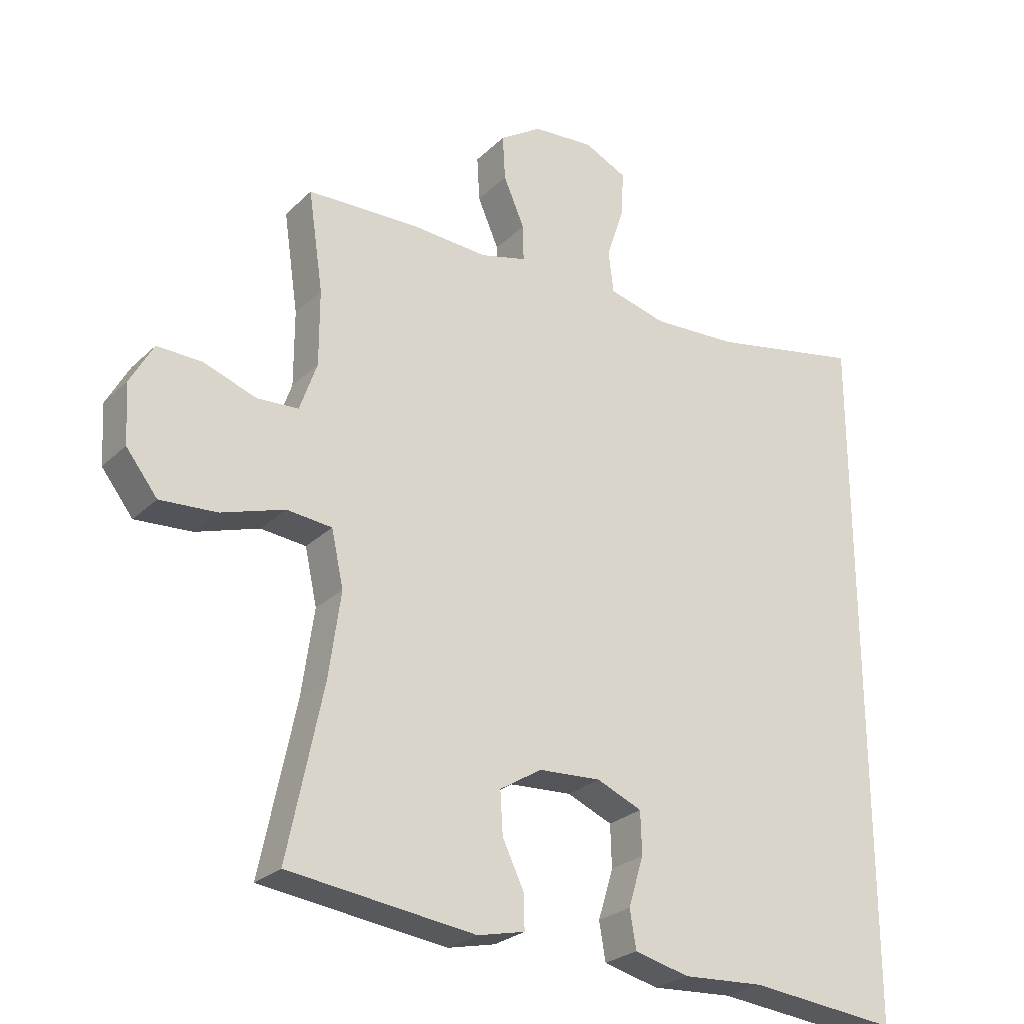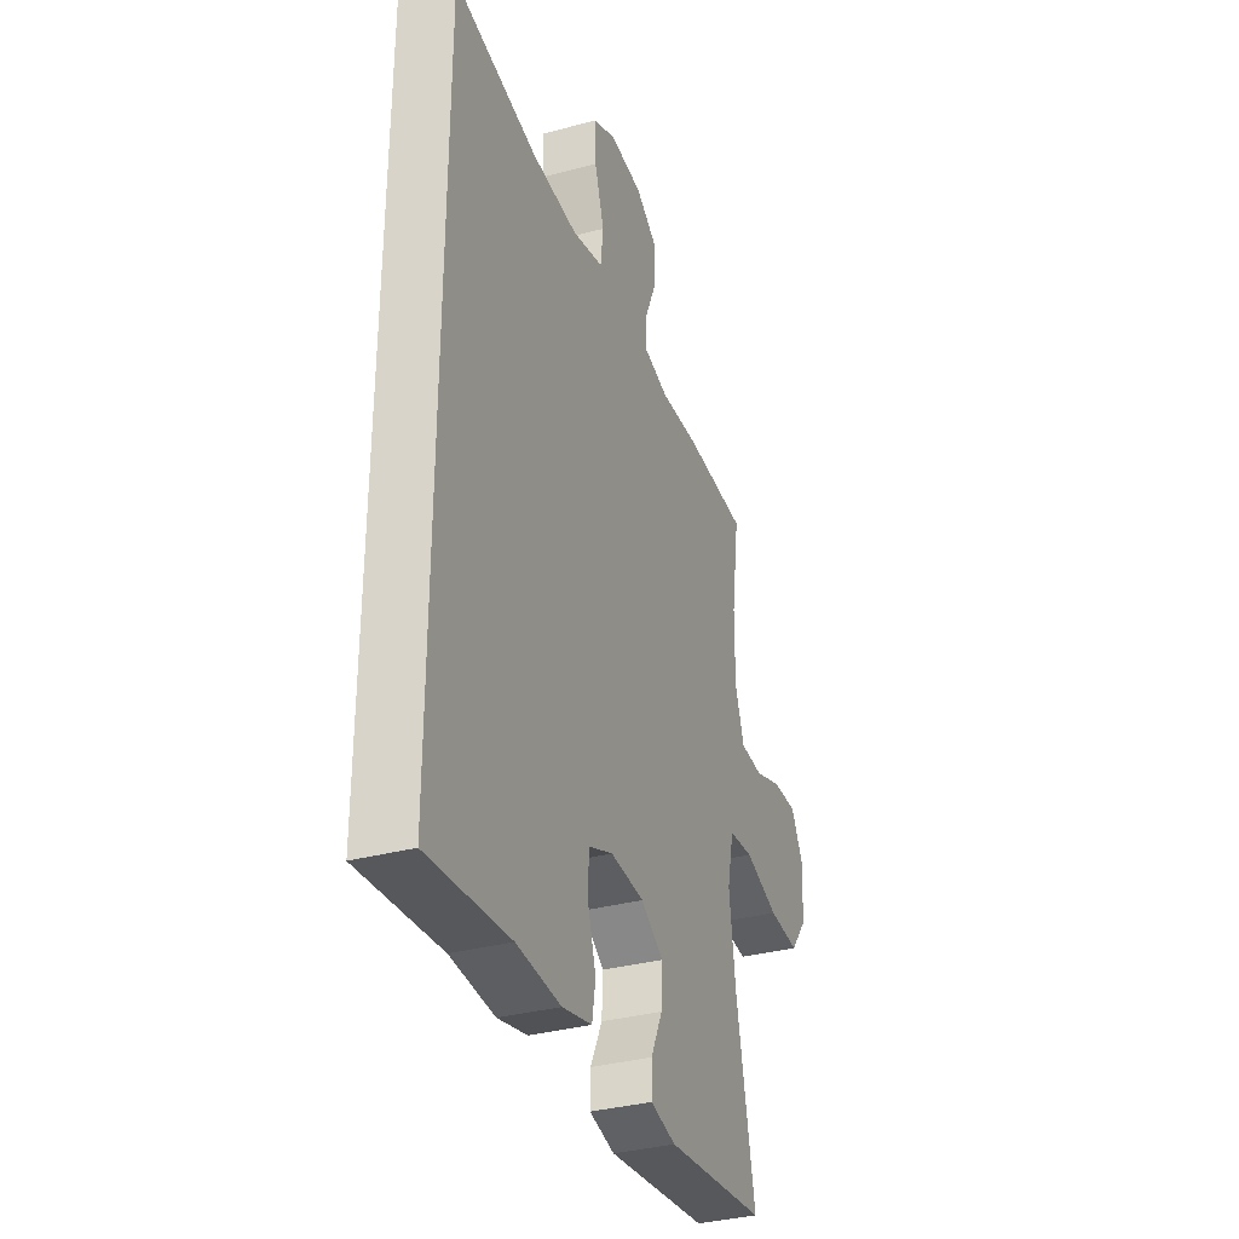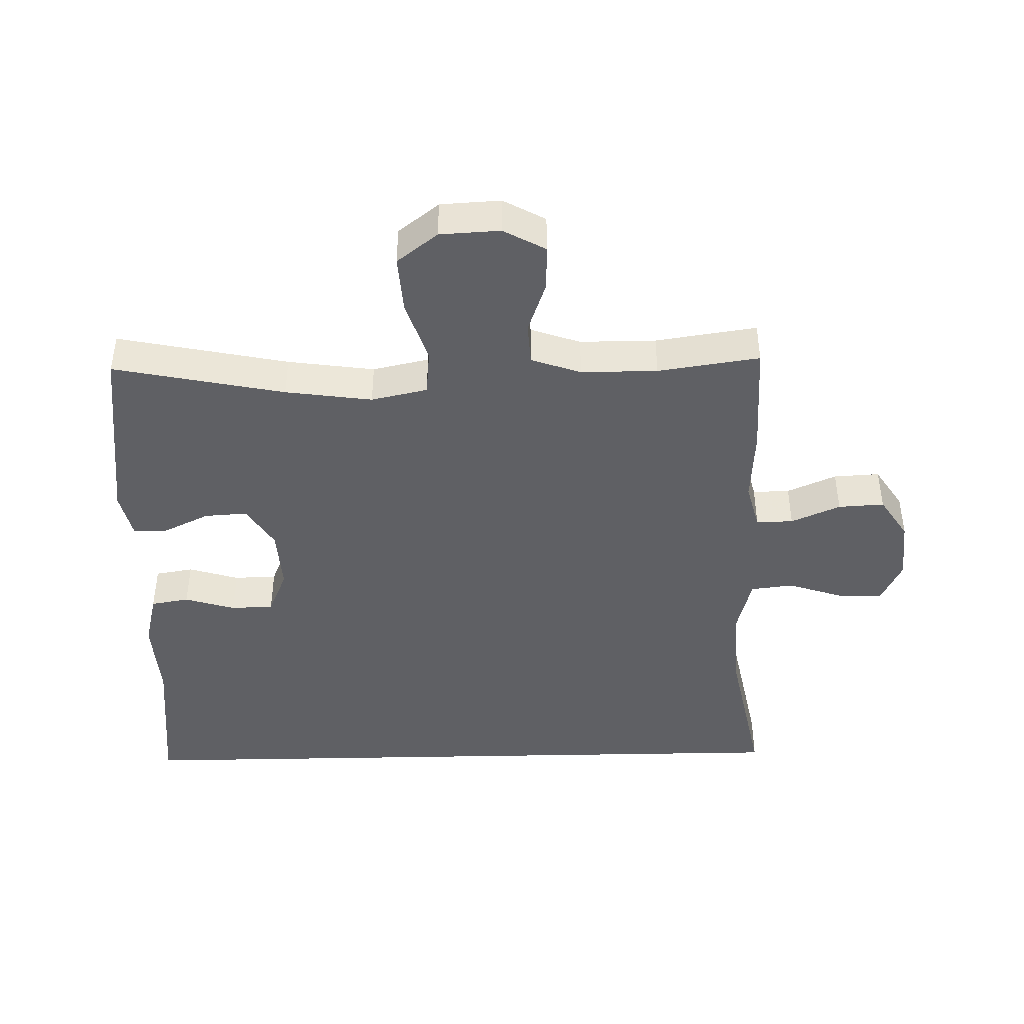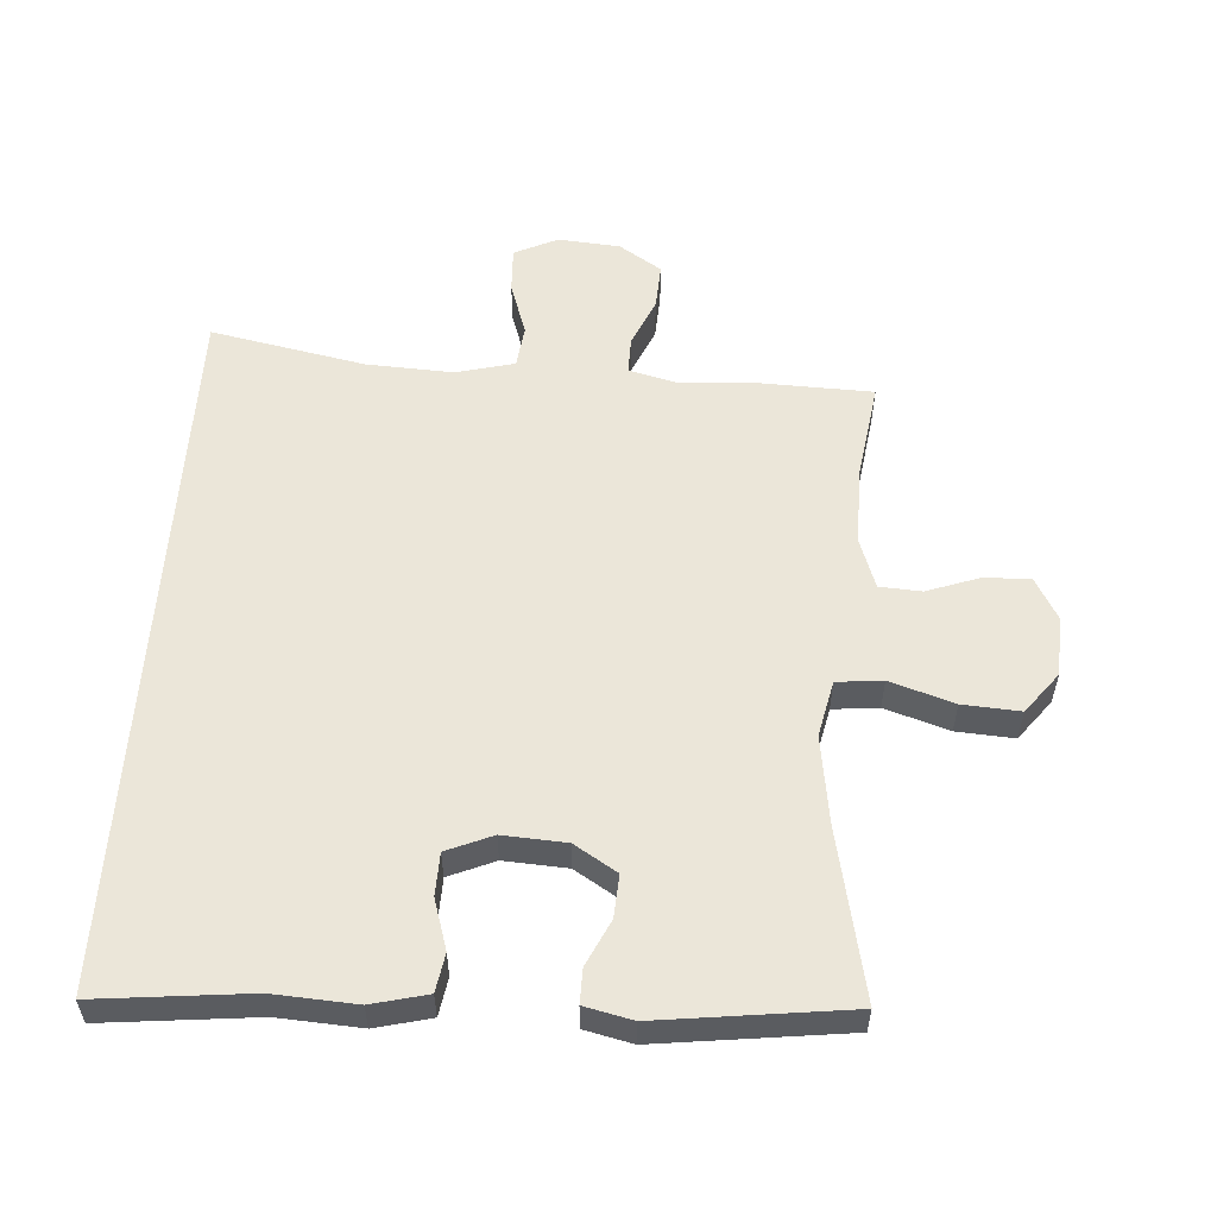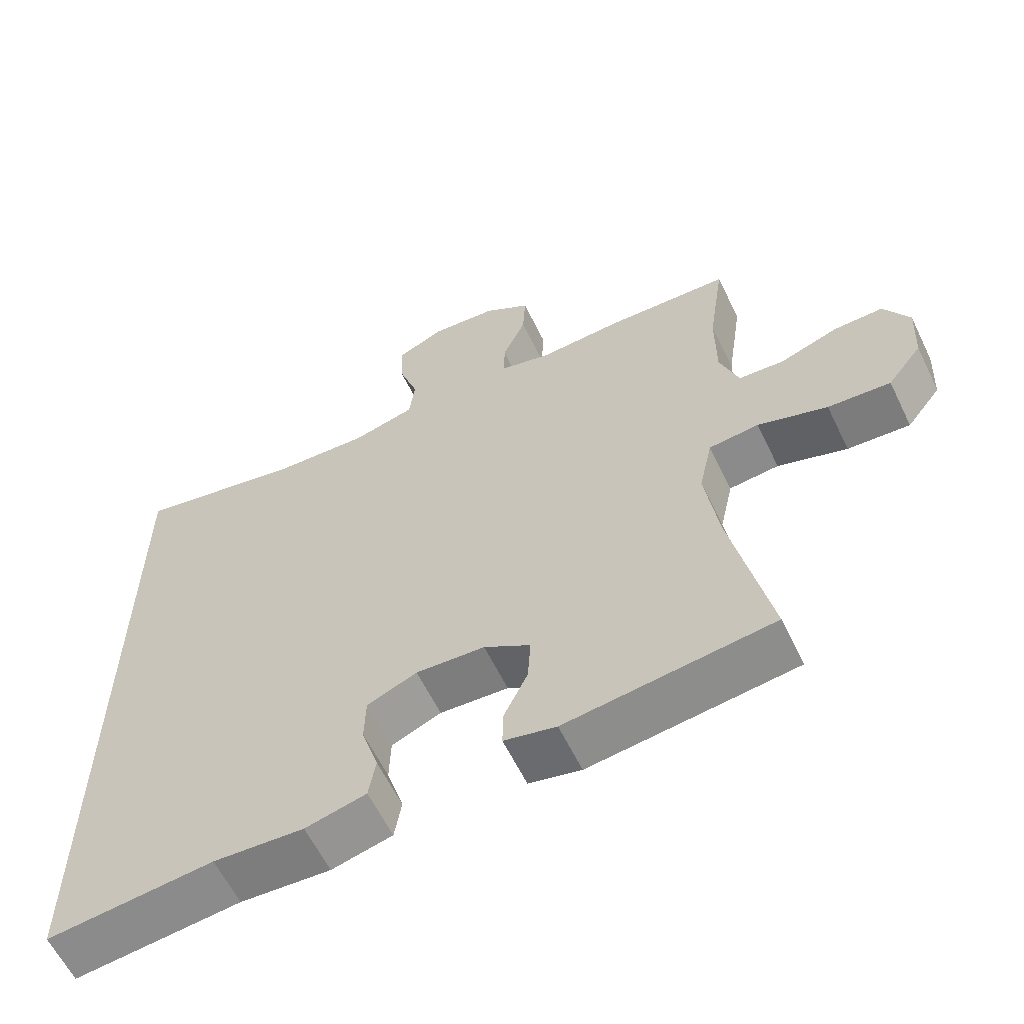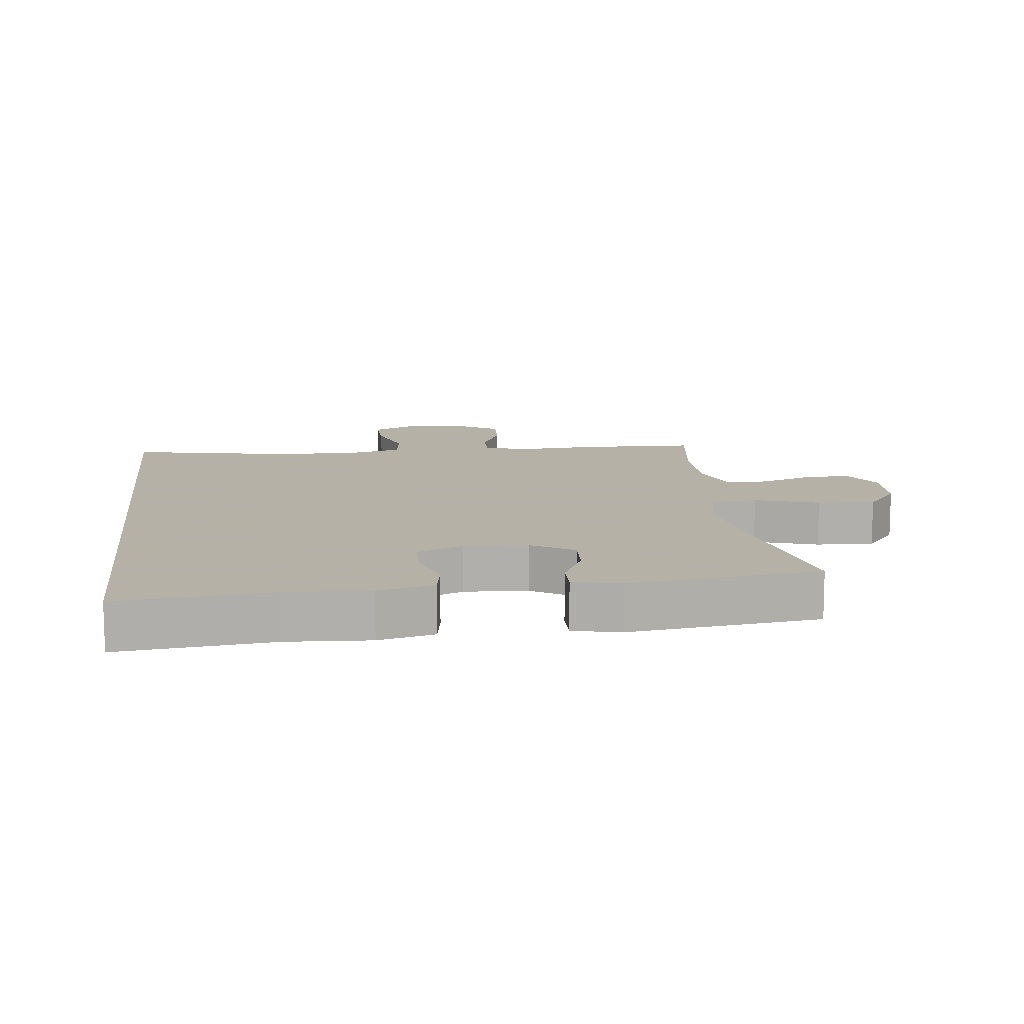
<metadata>
{"format":"obj","ext":"obj","renderer":"f3d","projection":"perspective","resolution":1024,"background":"white","views":[{"elev":-26.2,"azim":-34.5,"up":"+Z"},{"elev":-34.5,"azim":109.8,"up":"+Z"},{"elev":-43.5,"azim":-88.7,"up":"+Y"},{"elev":55.6,"azim":-176.3,"up":"+Y"},{"elev":-61.0,"azim":-154.1,"up":"+Z"},{"elev":12.1,"azim":173.1,"up":"+Y"}]}
</metadata>
<code>
v -0.5 0.07 -0.5
v -0.445 0.07 -0.236
v -0.426 0.07 -0.102
v -0.445 0.07 -0.015
v -0.516 0.07 -0.008
v -0.615 0.07 -0.04
v -0.704 0.07 -0.046
v -0.753 0.07 0.017
v -0.758 0.07 0.11
v -0.722 0.07 0.175
v -0.651 0.07 0.173
v -0.569 0.07 0.144
v -0.504 0.07 0.148
v -0.477 0.07 0.225
v -0.477 0.07 0.343
v -0.5 0.07 0.5
v -0.321 0.07 0.506
v -0.205 0.07 0.499
v -0.132 0.07 0.518
v -0.133 0.07 0.575
v -0.166 0.07 0.651
v -0.17 0.07 0.722
v -0.104 0.07 0.765
v -0.008 0.07 0.773
v 0.059 0.07 0.741
v 0.056 0.07 0.67
v 0.028 0.07 0.586
v 0.036 0.07 0.52
v 0.126 0.07 0.497
v 0.26 0.07 0.504
v 0.5 0.07 0.552
v 0.5 0.07 -0.552
v 0.265 0.07 -0.528
v 0.137 0.07 -0.536
v 0.051 0.07 -0.515
v 0.041 0.07 -0.456
v 0.065 0.07 -0.378
v 0.063 0.07 -0.312
v -0.008 0.07 -0.282
v -0.106 0.07 -0.288
v -0.172 0.07 -0.329
v -0.168 0.07 -0.395
v -0.134 0.07 -0.466
v -0.133 0.07 -0.519
v -0.207 0.07 -0.536
v -0.5 0 -0.5
v -0.445 0 -0.236
v -0.426 0 -0.102
v -0.445 0 -0.015
v -0.516 0 -0.008
v -0.615 0 -0.04
v -0.704 0 -0.046
v -0.753 0 0.017
v -0.758 0 0.11
v -0.722 0 0.175
v -0.651 0 0.173
v -0.569 0 0.144
v -0.504 0 0.148
v -0.477 0 0.225
v -0.477 0 0.343
v -0.5 0 0.5
v -0.321 0 0.506
v -0.205 0 0.499
v -0.132 0 0.518
v -0.133 0 0.575
v -0.166 0 0.651
v -0.17 0 0.722
v -0.104 0 0.765
v -0.008 0 0.773
v 0.059 0 0.741
v 0.056 0 0.67
v 0.028 0 0.586
v 0.036 0 0.52
v 0.126 0 0.497
v 0.26 0 0.504
v 0.5 0 0.552
v 0.5 0 -0.552
v 0.265 0 -0.528
v 0.137 0 -0.536
v 0.051 0 -0.515
v 0.041 0 -0.456
v 0.065 0 -0.378
v 0.063 0 -0.312
v -0.008 0 -0.282
v -0.106 0 -0.288
v -0.172 0 -0.329
v -0.168 0 -0.395
v -0.134 0 -0.466
v -0.133 0 -0.519
v -0.207 0 -0.536
f 42 43 44 45
f 41 42 45 1
f 40 41 1 2
f 39 40 2 3
f 38 39 3 4
f 34 35 36 37
f 33 34 37 38
f 30 31 32 33
f 29 30 33 38
f 28 29 38 4
f 24 25 26 27
f 20 21 22 23
f 19 20 23 24
f 15 16 17 18
f 14 15 18 19
f 13 14 19
f 9 10 11 12
f 9 12 13
f 8 9 13
f 5 6 7 8
f 5 8 13
f 4 5 13 19
f 19 24 27 28
f 4 19 28
f 90 89 88 87
f 46 90 87 86
f 47 46 86 85
f 48 47 85 84
f 49 48 84 83
f 82 81 80 79
f 83 82 79 78
f 78 77 76 75
f 83 78 75 74
f 49 83 74 73
f 72 71 70 69
f 68 67 66 65
f 69 68 65 64
f 63 62 61 60
f 64 63 60 59
f 64 59 58
f 57 56 55 54
f 58 57 54
f 58 54 53
f 53 52 51 50
f 58 53 50
f 64 58 50 49
f 73 72 69 64
f 73 64 49
f 1 46 47 2
f 2 47 48 3
f 3 48 49 4
f 4 49 50 5
f 5 50 51 6
f 6 51 52 7
f 7 52 53 8
f 8 53 54 9
f 9 54 55 10
f 10 55 56 11
f 11 56 57 12
f 12 57 58 13
f 13 58 59 14
f 14 59 60 15
f 15 60 61 16
f 16 61 62 17
f 17 62 63 18
f 18 63 64 19
f 19 64 65 20
f 20 65 66 21
f 21 66 67 22
f 22 67 68 23
f 23 68 69 24
f 24 69 70 25
f 25 70 71 26
f 26 71 72 27
f 27 72 73 28
f 28 73 74 29
f 29 74 75 30
f 30 75 76 31
f 31 76 77 32
f 32 77 78 33
f 33 78 79 34
f 34 79 80 35
f 35 80 81 36
f 36 81 82 37
f 37 82 83 38
f 38 83 84 39
f 39 84 85 40
f 40 85 86 41
f 41 86 87 42
f 42 87 88 43
f 43 88 89 44
f 44 89 90 45
f 45 90 46 1

</code>
